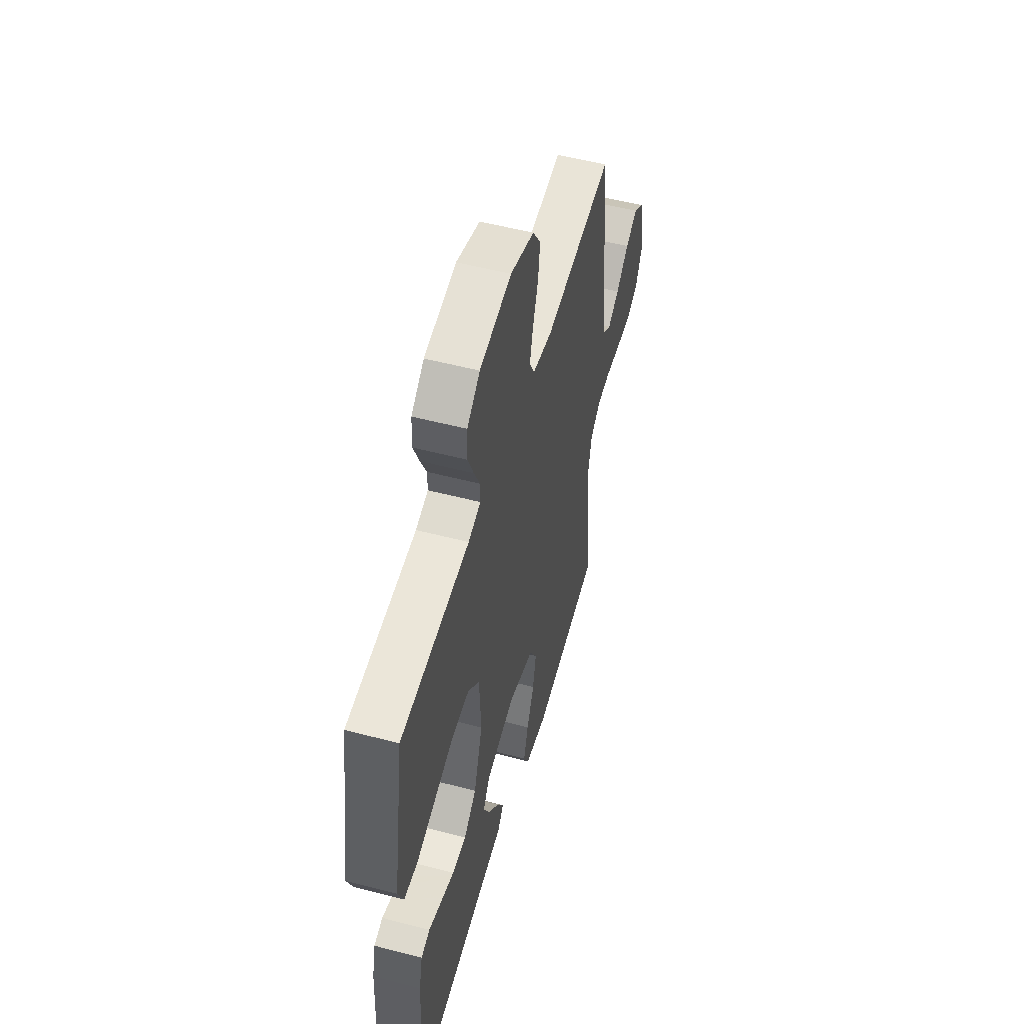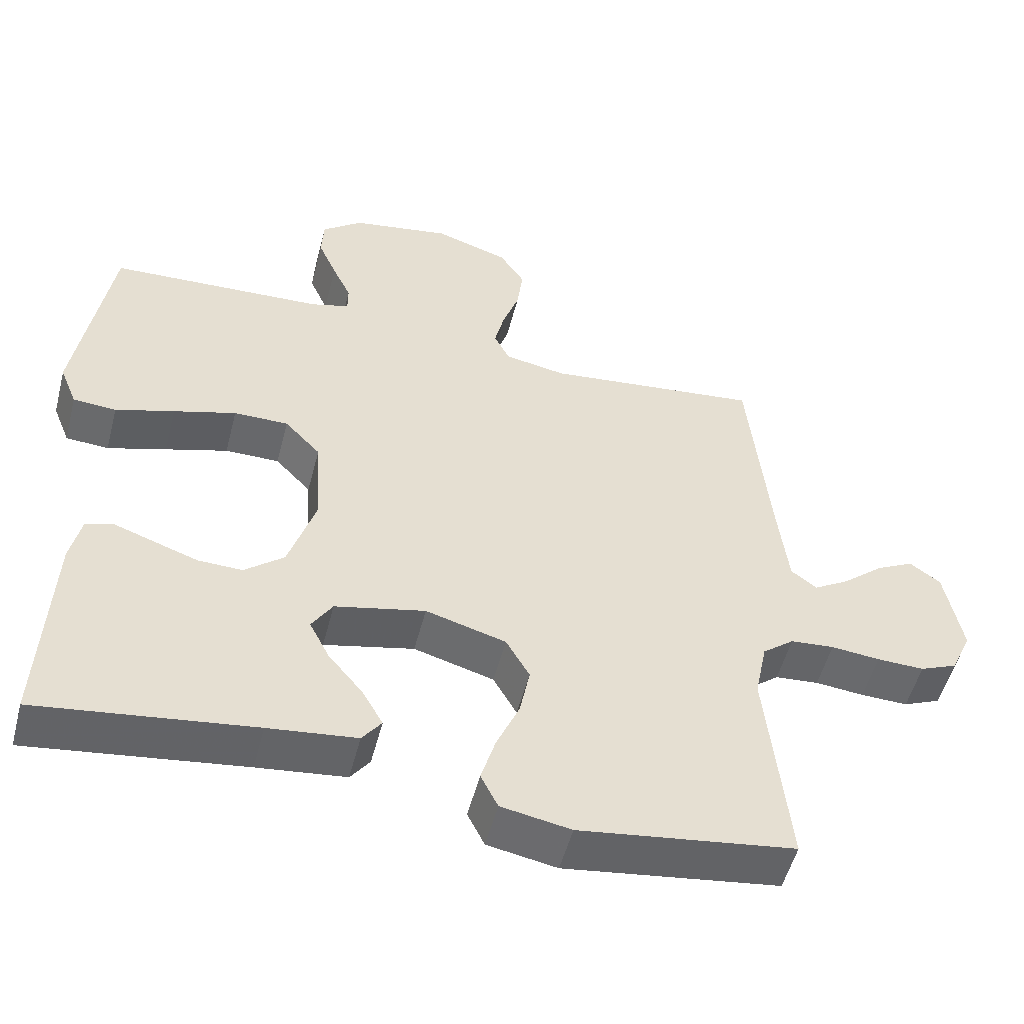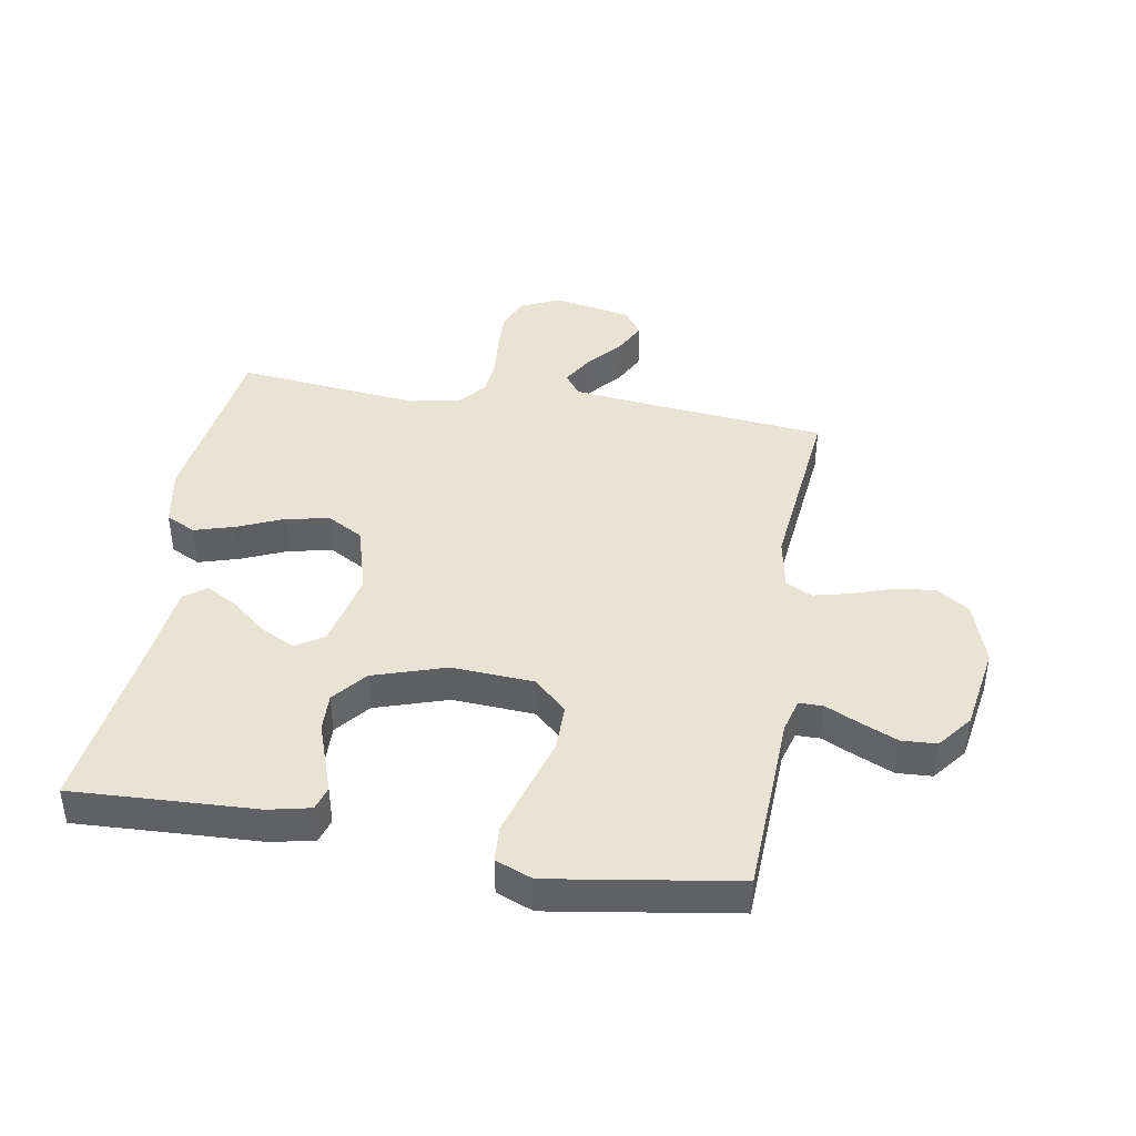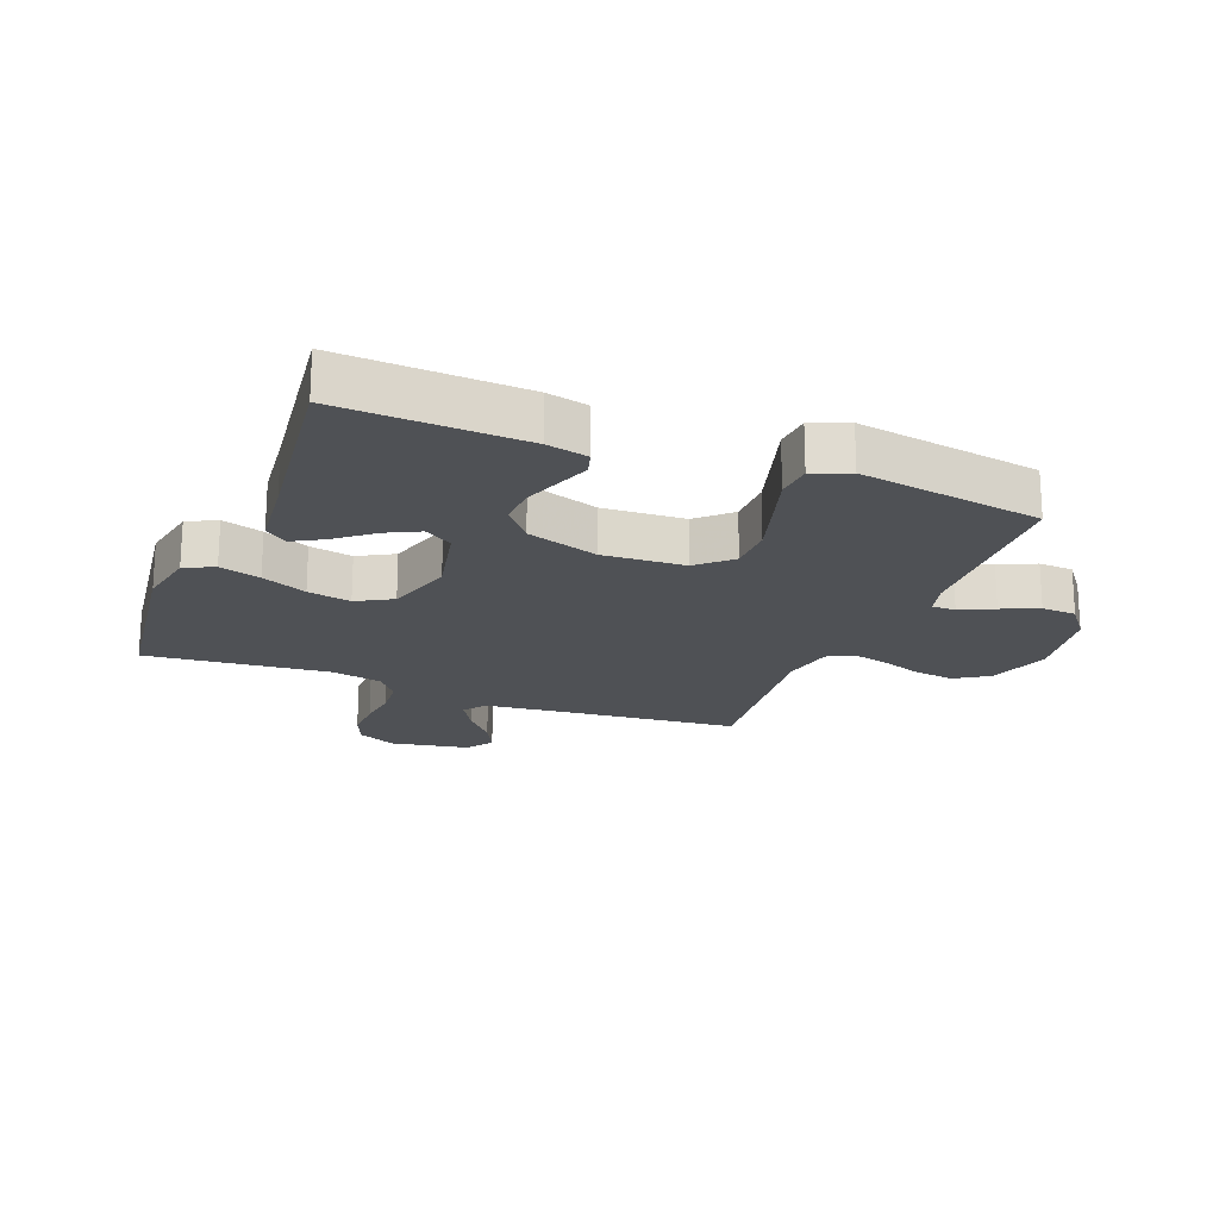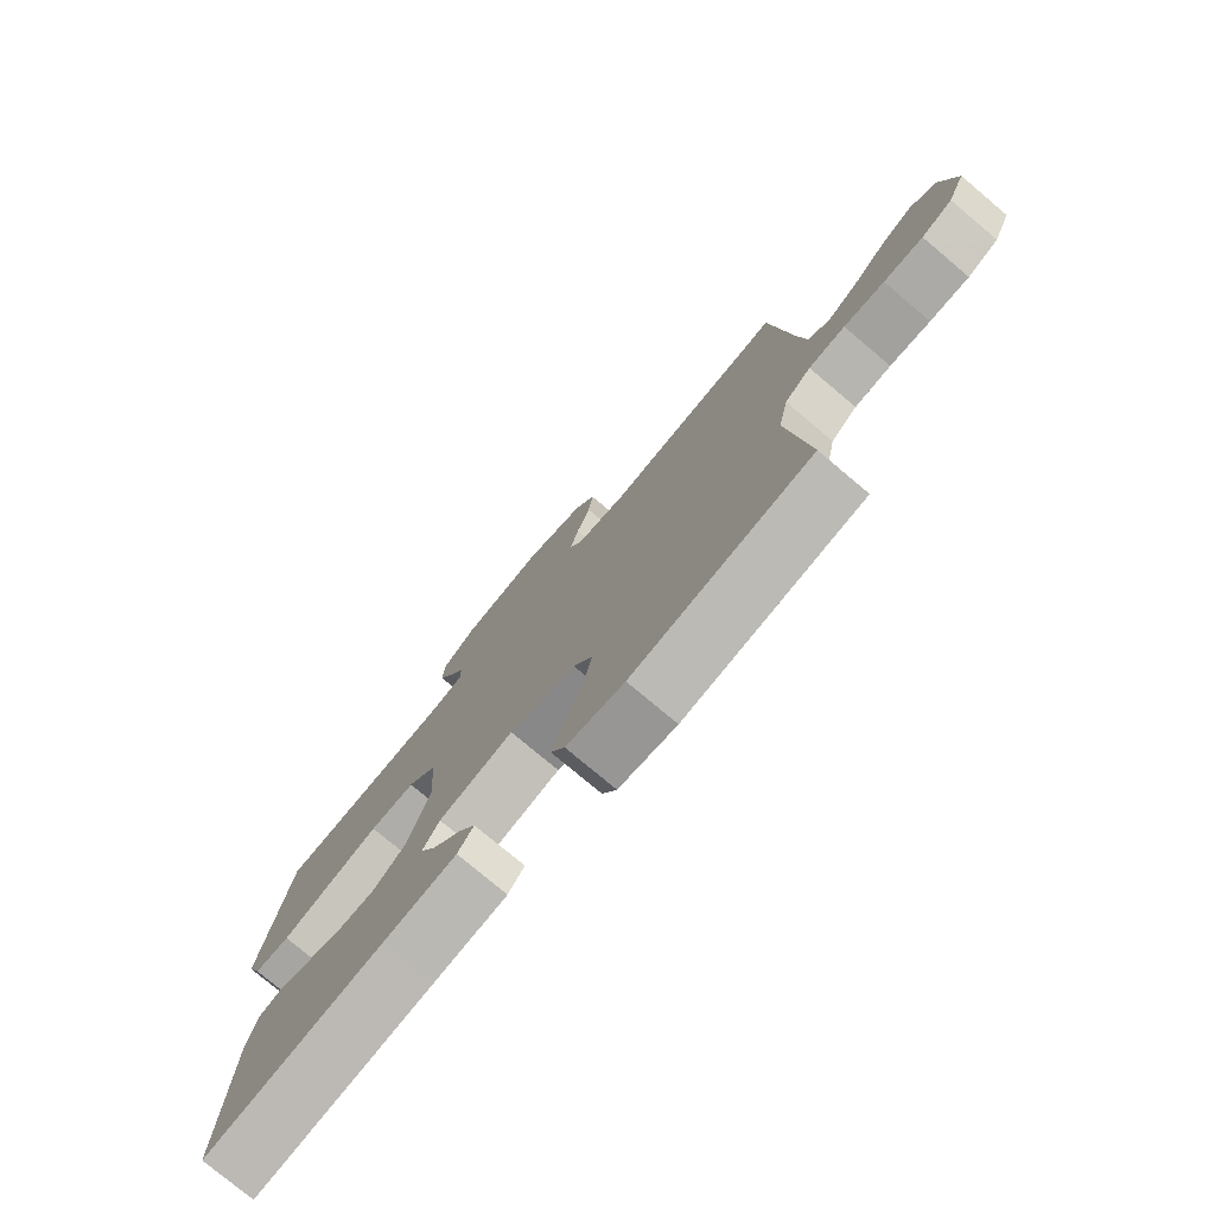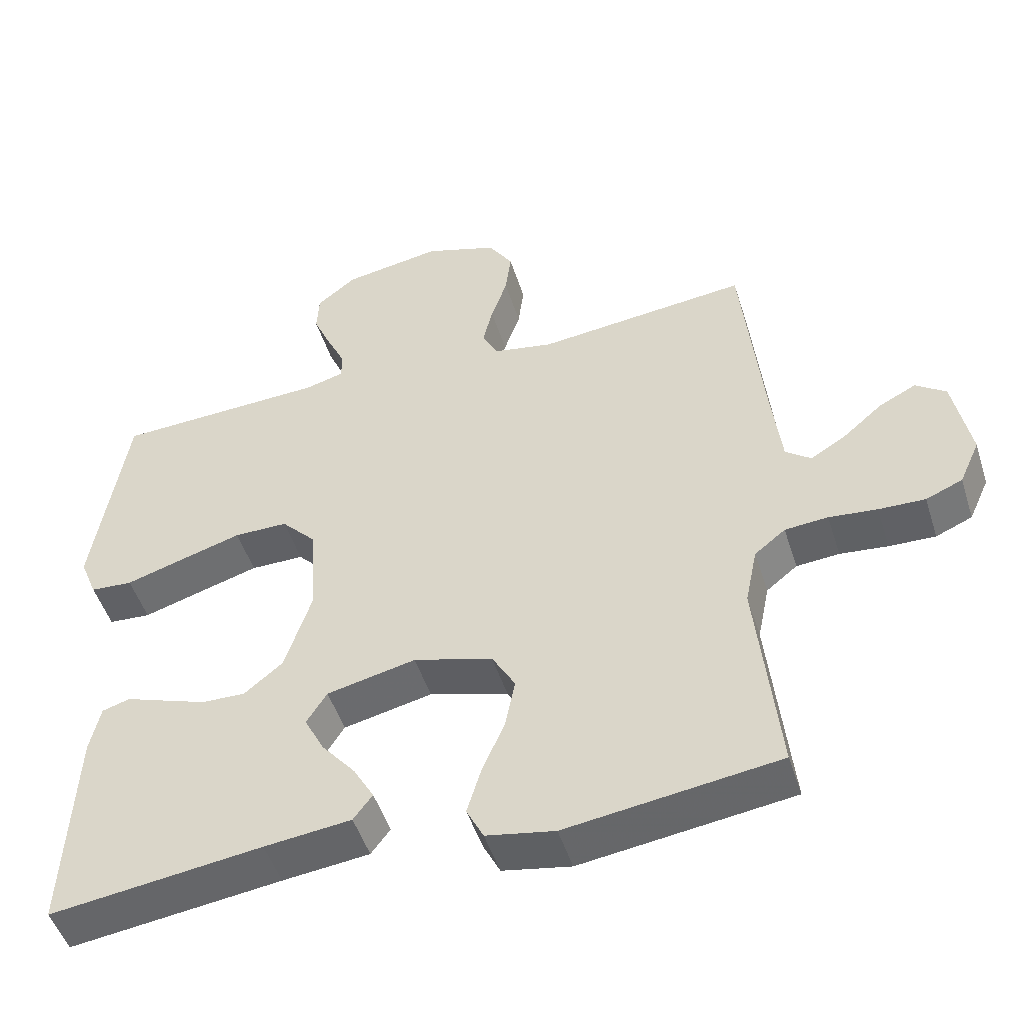
<metadata>
{"format":"obj","ext":"obj","renderer":"f3d","projection":"perspective","resolution":1024,"background":"white","views":[{"elev":53.7,"azim":-74.4,"up":"+Z"},{"elev":-52.4,"azim":-14.4,"up":"+Z"},{"elev":42.2,"azim":-80.3,"up":"+Y"},{"elev":-19.9,"azim":-111.7,"up":"+Y"},{"elev":-77.2,"azim":50.0,"up":"+Z"},{"elev":-49.2,"azim":17.4,"up":"+Z"}]}
</metadata>
<code>
v 0.5 0.07 0.5
v 0.53 0.07 0.2
v 0.544 0.07 0.08
v 0.58 0.07 0.053
v 0.63 0.07 0.083
v 0.686 0.07 0.131
v 0.739 0.07 0.158
v 0.782 0.07 0.127
v 0.806 0.07 0
v 0.777 0.07 -0.064
v 0.725 0.07 -0.086
v 0.659 0.07 -0.084
v 0.591 0.07 -0.077
v 0.53 0.07 -0.082
v 0.486 0.07 -0.117
v 0.469 0.07 -0.2
v 0.5 0.07 -0.5
v 0.2 0.07 -0.541
v 0.103 0.07 -0.523
v 0.079 0.07 -0.475
v 0.099 0.07 -0.408
v 0.131 0.07 -0.334
v 0.145 0.07 -0.263
v 0.112 0.07 -0.205
v 0 0.07 -0.173
v -0.126 0.07 -0.201
v -0.155 0.07 -0.247
v -0.127 0.07 -0.302
v -0.079 0.07 -0.36
v -0.05 0.07 -0.411
v -0.077 0.07 -0.447
v -0.2 0.07 -0.461
v -0.5 0.07 -0.5
v -0.486 0.07 -0.2
v -0.471 0.07 -0.132
v -0.432 0.07 -0.12
v -0.378 0.07 -0.139
v -0.315 0.07 -0.161
v -0.253 0.07 -0.163
v -0.198 0.07 -0.118
v -0.16 0.07 0
v -0.168 0.07 0.134
v -0.218 0.07 0.187
v -0.294 0.07 0.187
v -0.381 0.07 0.161
v -0.463 0.07 0.136
v -0.523 0.07 0.14
v -0.547 0.07 0.2
v -0.5 0.07 0.5
v -0.2 0.07 0.513
v -0.146 0.07 0.528
v -0.146 0.07 0.567
v -0.172 0.07 0.622
v -0.198 0.07 0.682
v -0.195 0.07 0.739
v -0.139 0.07 0.783
v 0 0.07 0.806
v 0.103 0.07 0.772
v 0.138 0.07 0.718
v 0.13 0.07 0.653
v 0.107 0.07 0.586
v 0.093 0.07 0.527
v 0.115 0.07 0.484
v 0.2 0.07 0.468
v 0.5 0 0.5
v 0.53 0 0.2
v 0.544 0 0.08
v 0.58 0 0.053
v 0.63 0 0.083
v 0.686 0 0.131
v 0.739 0 0.158
v 0.782 0 0.127
v 0.806 0 0
v 0.777 0 -0.064
v 0.725 0 -0.086
v 0.659 0 -0.084
v 0.591 0 -0.077
v 0.53 0 -0.082
v 0.486 0 -0.117
v 0.469 0 -0.2
v 0.5 0 -0.5
v 0.2 0 -0.541
v 0.103 0 -0.523
v 0.079 0 -0.475
v 0.099 0 -0.408
v 0.131 0 -0.334
v 0.145 0 -0.263
v 0.112 0 -0.205
v 0 0 -0.173
v -0.126 0 -0.201
v -0.155 0 -0.247
v -0.127 0 -0.302
v -0.079 0 -0.36
v -0.05 0 -0.411
v -0.077 0 -0.447
v -0.2 0 -0.461
v -0.5 0 -0.5
v -0.486 0 -0.2
v -0.471 0 -0.132
v -0.432 0 -0.12
v -0.378 0 -0.139
v -0.315 0 -0.161
v -0.253 0 -0.163
v -0.198 0 -0.118
v -0.16 0 0
v -0.168 0 0.134
v -0.218 0 0.187
v -0.294 0 0.187
v -0.381 0 0.161
v -0.463 0 0.136
v -0.523 0 0.14
v -0.547 0 0.2
v -0.5 0 0.5
v -0.2 0 0.513
v -0.146 0 0.528
v -0.146 0 0.567
v -0.172 0 0.622
v -0.198 0 0.682
v -0.195 0 0.739
v -0.139 0 0.783
v 0 0 0.806
v 0.103 0 0.772
v 0.138 0 0.718
v 0.13 0 0.653
v 0.107 0 0.586
v 0.093 0 0.527
v 0.115 0 0.484
v 0.2 0 0.468
f 59 60 61
f 58 59 61
f 57 58 61
f 56 57 61
f 55 56 61
f 54 55 61
f 53 54 61
f 52 53 61
f 51 52 61 62
f 50 51 62 63
f 50 63 64
f 49 50 64
f 48 49 64
f 47 48 64
f 46 47 64
f 45 46 64
f 35 36 37
f 34 35 37
f 33 34 37
f 32 33 37
f 32 37 38
f 31 32 38
f 30 31 38
f 29 30 38
f 28 29 38
f 27 28 38 39
f 20 21 22
f 19 20 22
f 18 19 22
f 17 18 22
f 16 17 22
f 15 16 22 23
f 14 15 23 24
f 11 12 13
f 10 11 13
f 9 10 13
f 8 9 13
f 7 8 13
f 6 7 13
f 5 6 13
f 4 5 13 14
f 14 24 25
f 4 14 25
f 3 4 25
f 44 45 64 1
f 26 27 39 40
f 26 40 41
f 25 26 41
f 3 25 41
f 2 3 41
f 43 44 1 2
f 42 43 2
f 2 41 42
f 125 124 123
f 125 123 122
f 125 122 121
f 125 121 120
f 125 120 119
f 125 119 118
f 125 118 117
f 125 117 116
f 126 125 116 115
f 127 126 115 114
f 128 127 114
f 128 114 113
f 128 113 112
f 128 112 111
f 128 111 110
f 128 110 109
f 101 100 99
f 101 99 98
f 101 98 97
f 101 97 96
f 102 101 96
f 102 96 95
f 102 95 94
f 102 94 93
f 102 93 92
f 103 102 92 91
f 86 85 84
f 86 84 83
f 86 83 82
f 86 82 81
f 86 81 80
f 87 86 80 79
f 88 87 79 78
f 77 76 75
f 77 75 74
f 77 74 73
f 77 73 72
f 77 72 71
f 77 71 70
f 77 70 69
f 78 77 69 68
f 89 88 78
f 89 78 68
f 89 68 67
f 65 128 109 108
f 104 103 91 90
f 105 104 90
f 105 90 89
f 105 89 67
f 105 67 66
f 66 65 108 107
f 66 107 106
f 106 105 66
f 1 65 66 2
f 2 66 67 3
f 3 67 68 4
f 4 68 69 5
f 5 69 70 6
f 6 70 71 7
f 7 71 72 8
f 8 72 73 9
f 9 73 74 10
f 10 74 75 11
f 11 75 76 12
f 12 76 77 13
f 13 77 78 14
f 14 78 79 15
f 15 79 80 16
f 16 80 81 17
f 17 81 82 18
f 18 82 83 19
f 19 83 84 20
f 20 84 85 21
f 21 85 86 22
f 22 86 87 23
f 23 87 88 24
f 24 88 89 25
f 25 89 90 26
f 26 90 91 27
f 27 91 92 28
f 28 92 93 29
f 29 93 94 30
f 30 94 95 31
f 31 95 96 32
f 32 96 97 33
f 33 97 98 34
f 34 98 99 35
f 35 99 100 36
f 36 100 101 37
f 37 101 102 38
f 38 102 103 39
f 39 103 104 40
f 40 104 105 41
f 41 105 106 42
f 42 106 107 43
f 43 107 108 44
f 44 108 109 45
f 45 109 110 46
f 46 110 111 47
f 47 111 112 48
f 48 112 113 49
f 49 113 114 50
f 50 114 115 51
f 51 115 116 52
f 52 116 117 53
f 53 117 118 54
f 54 118 119 55
f 55 119 120 56
f 56 120 121 57
f 57 121 122 58
f 58 122 123 59
f 59 123 124 60
f 60 124 125 61
f 61 125 126 62
f 62 126 127 63
f 63 127 128 64
f 64 128 65 1

</code>
